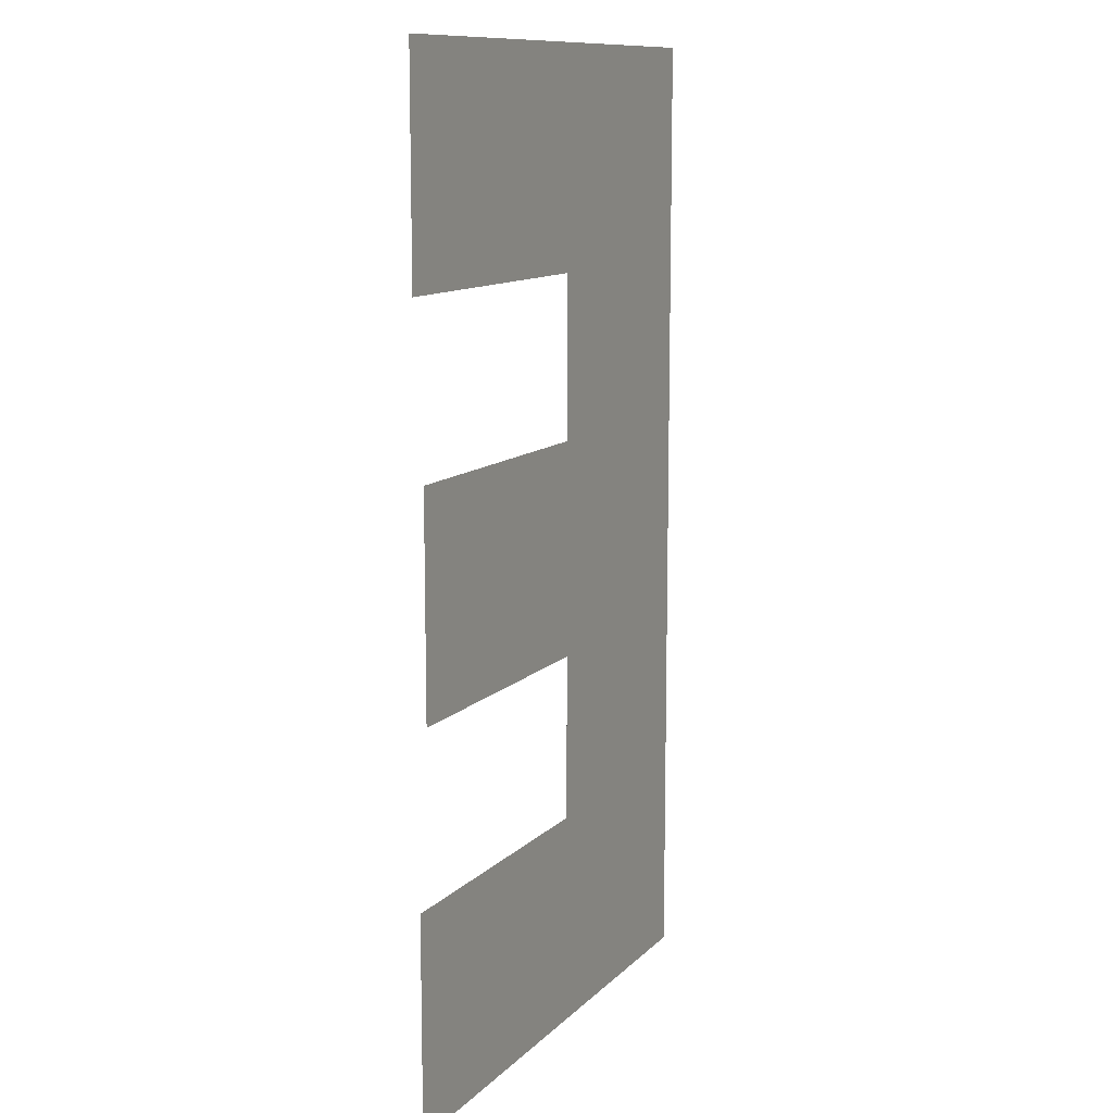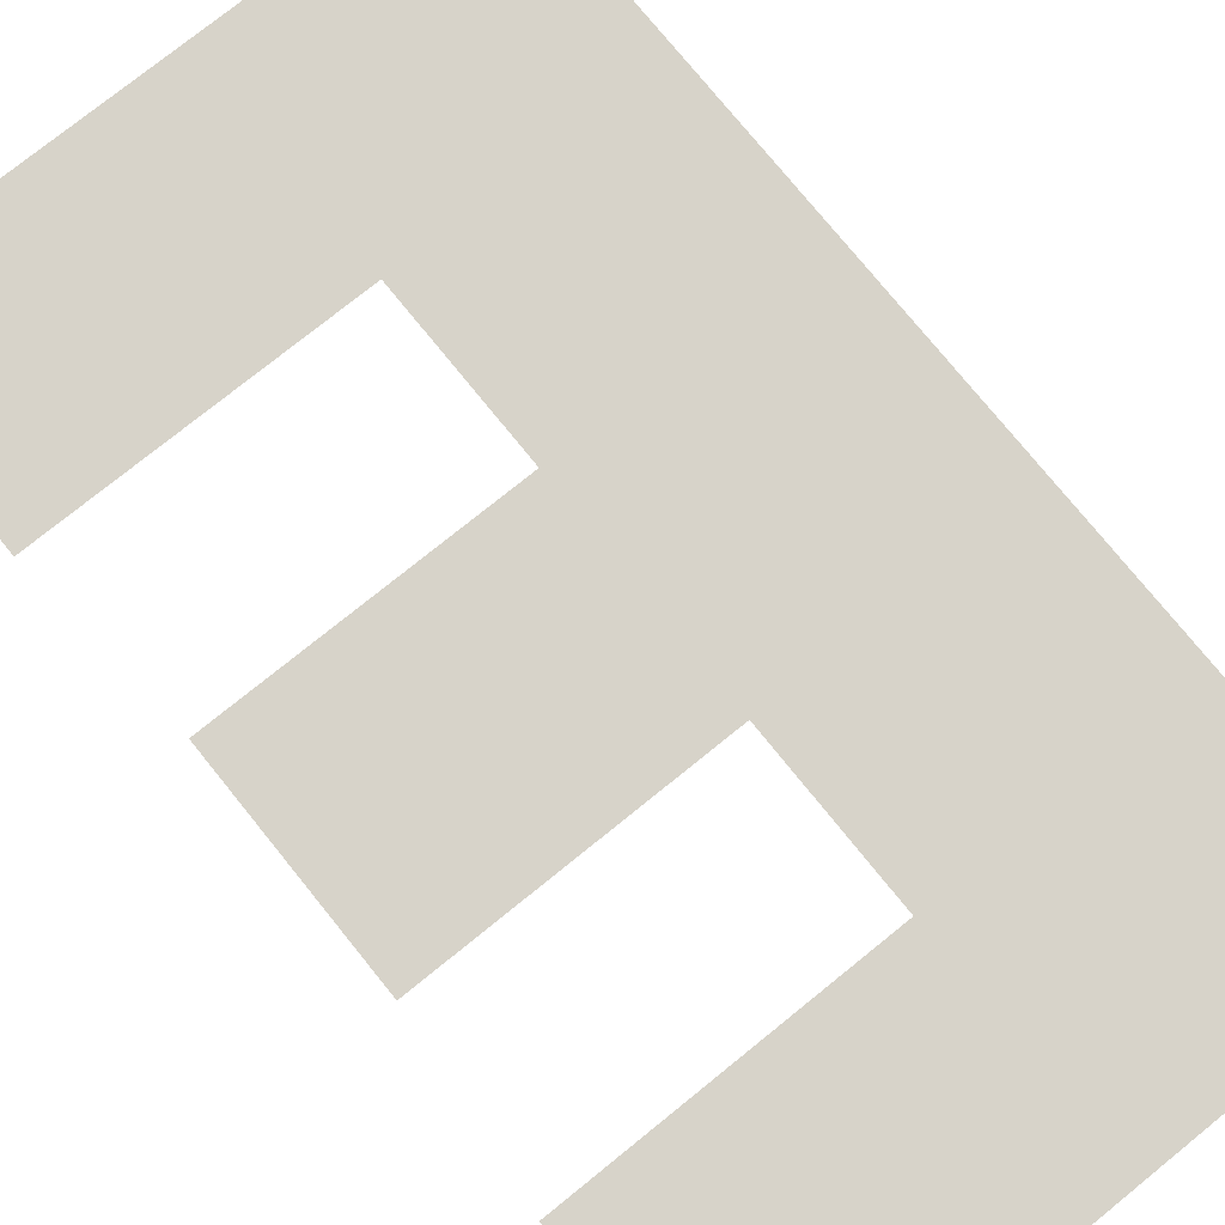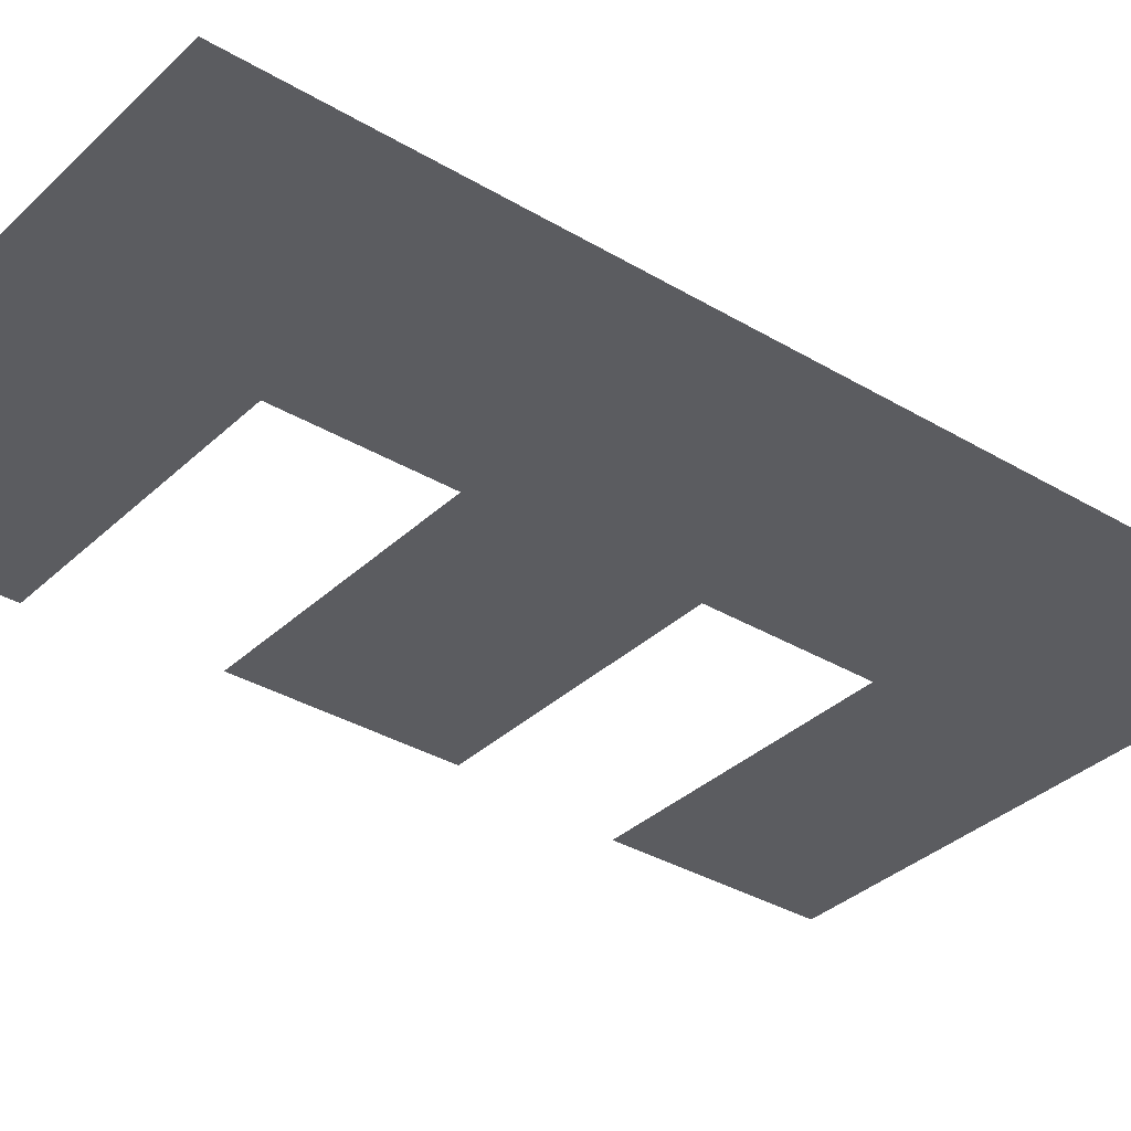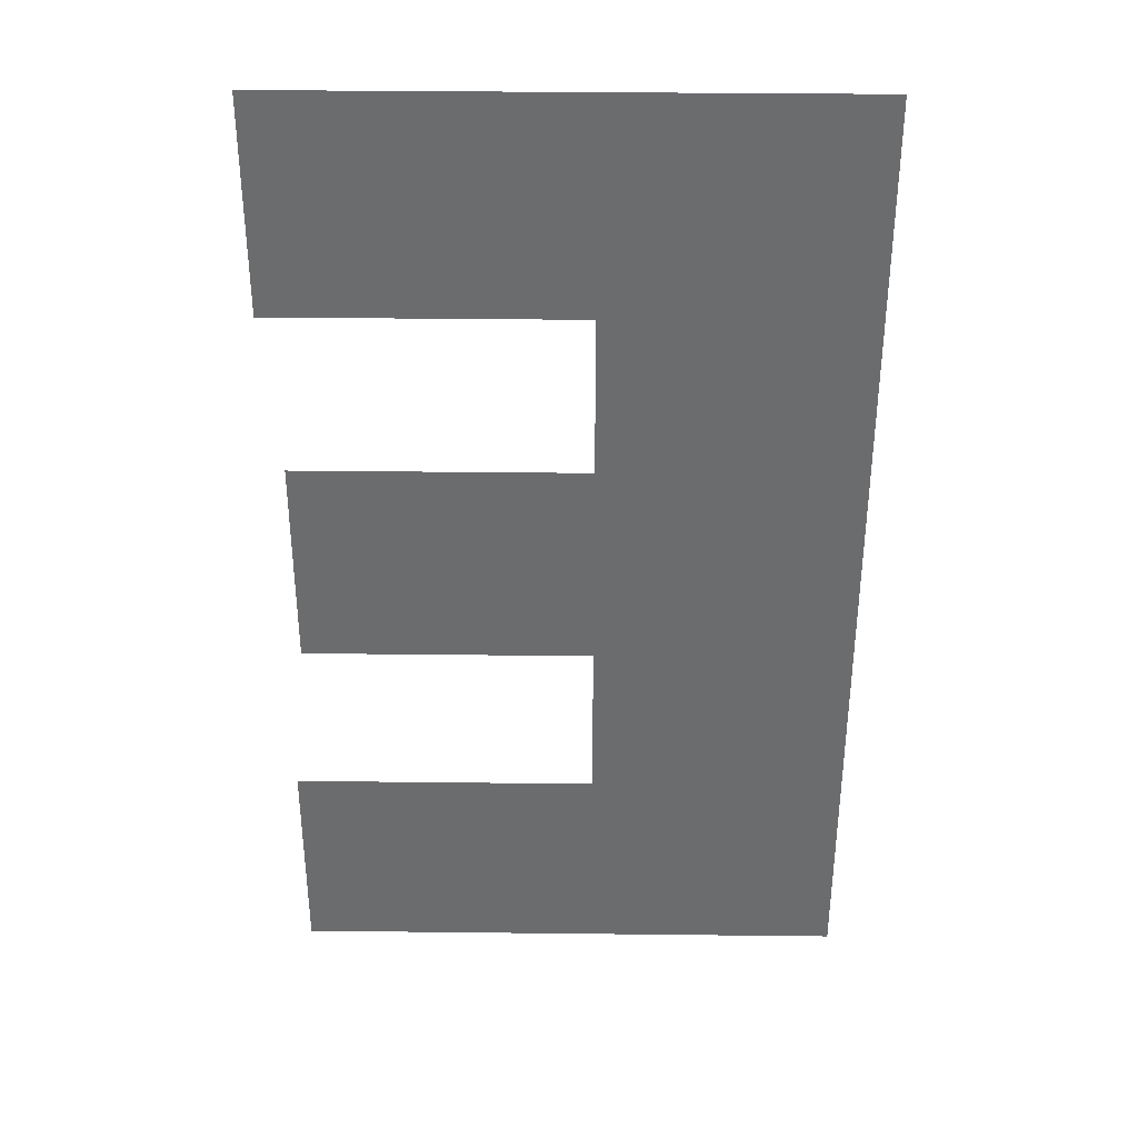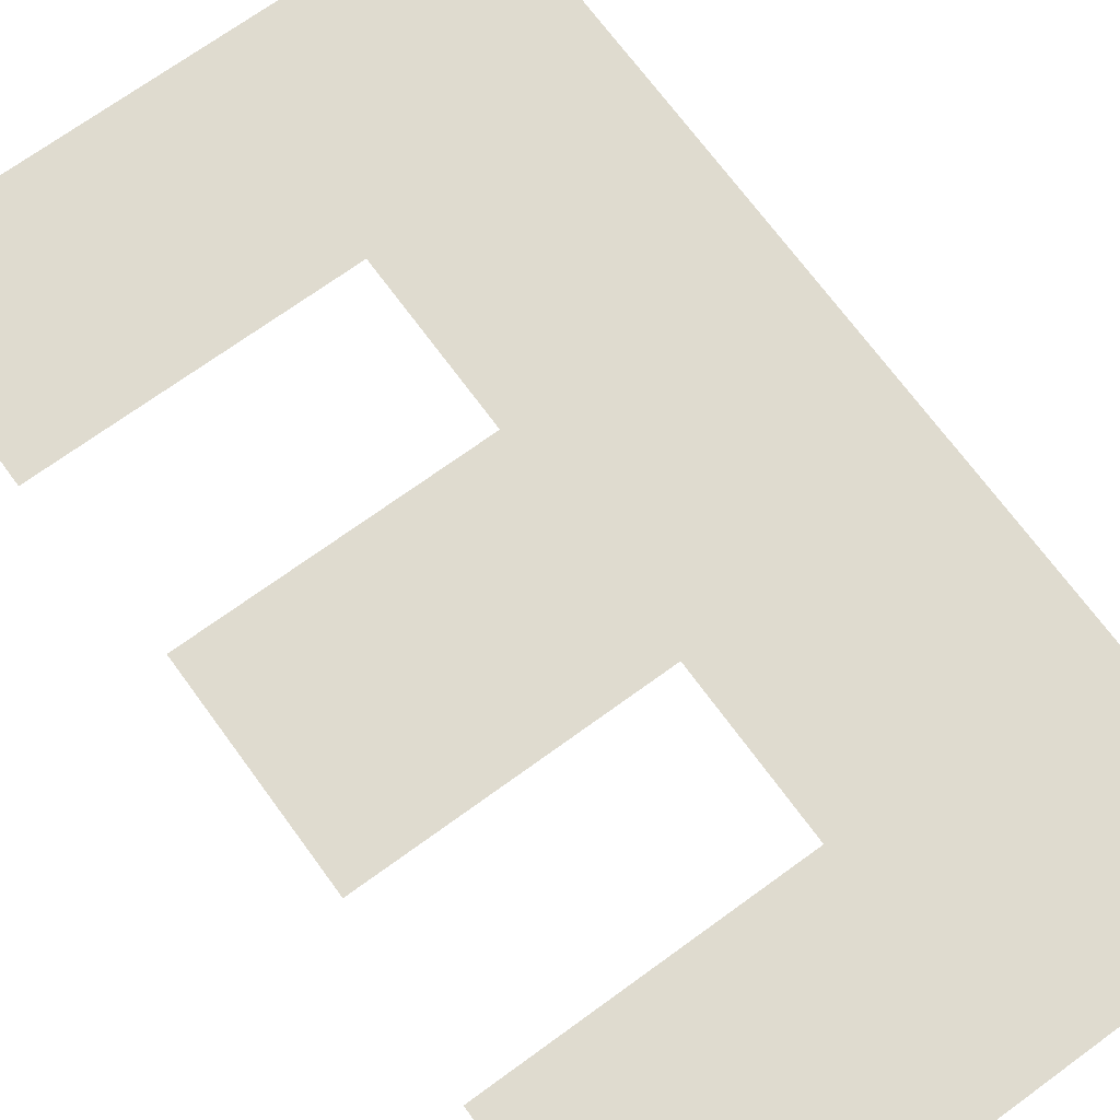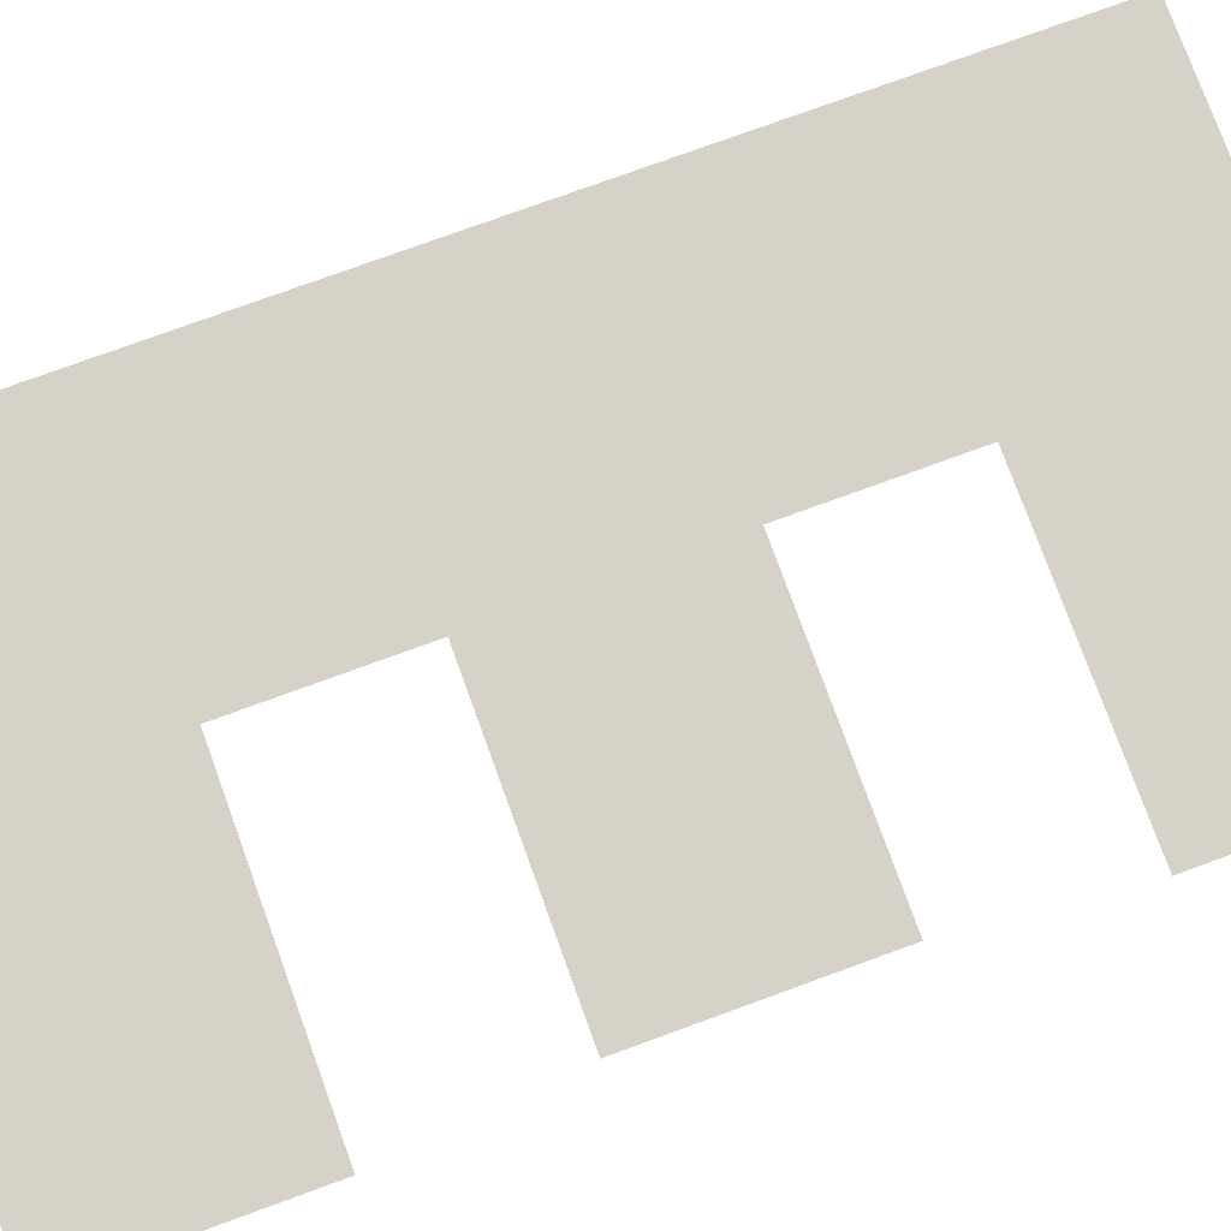
<metadata>
{"format":"obj","ext":"obj","renderer":"f3d","projection":"perspective","resolution":1024,"background":"white","views":[{"elev":11.5,"azim":-63.9,"up":"+Z"},{"elev":75.9,"azim":-38.9,"up":"+Y"},{"elev":-34.3,"azim":51.1,"up":"+Y"},{"elev":36.4,"azim":1.2,"up":"+Z"},{"elev":70.0,"azim":-36.1,"up":"+Y"},{"elev":77.4,"azim":-110.0,"up":"+Y"}]}
</metadata>
<code>
o #ID64
v -0.09427 0.205 -0.3514
v -0.101 0.205 -0.3571
v -0.09427 0.205 -0.3774
v -0.1091 0.2049 -0.3514
v -0.1091 0.2049 -0.3571
v -0.1087 0.2049 -0.3614
v -0.101 0.205 -0.3672
v -0.101 0.205 -0.3614
v -0.1087 0.2049 -0.3672
v -0.101 0.205 -0.3716
v -0.1091 0.2049 -0.3774
v -0.1091 0.2049 -0.3716
f 1 2 3
f 3 2 1
f 2 1 4
f 4 1 2
f 2 4 5
f 5 4 2
f 6 7 8
f 8 7 6
f 7 6 9
f 9 6 7
f 3 10 11
f 11 10 3
f 10 3 2
f 2 3 10
f 10 2 8
f 8 2 10
f 10 8 7
f 7 8 10
f 11 10 12
f 12 10 11

</code>
